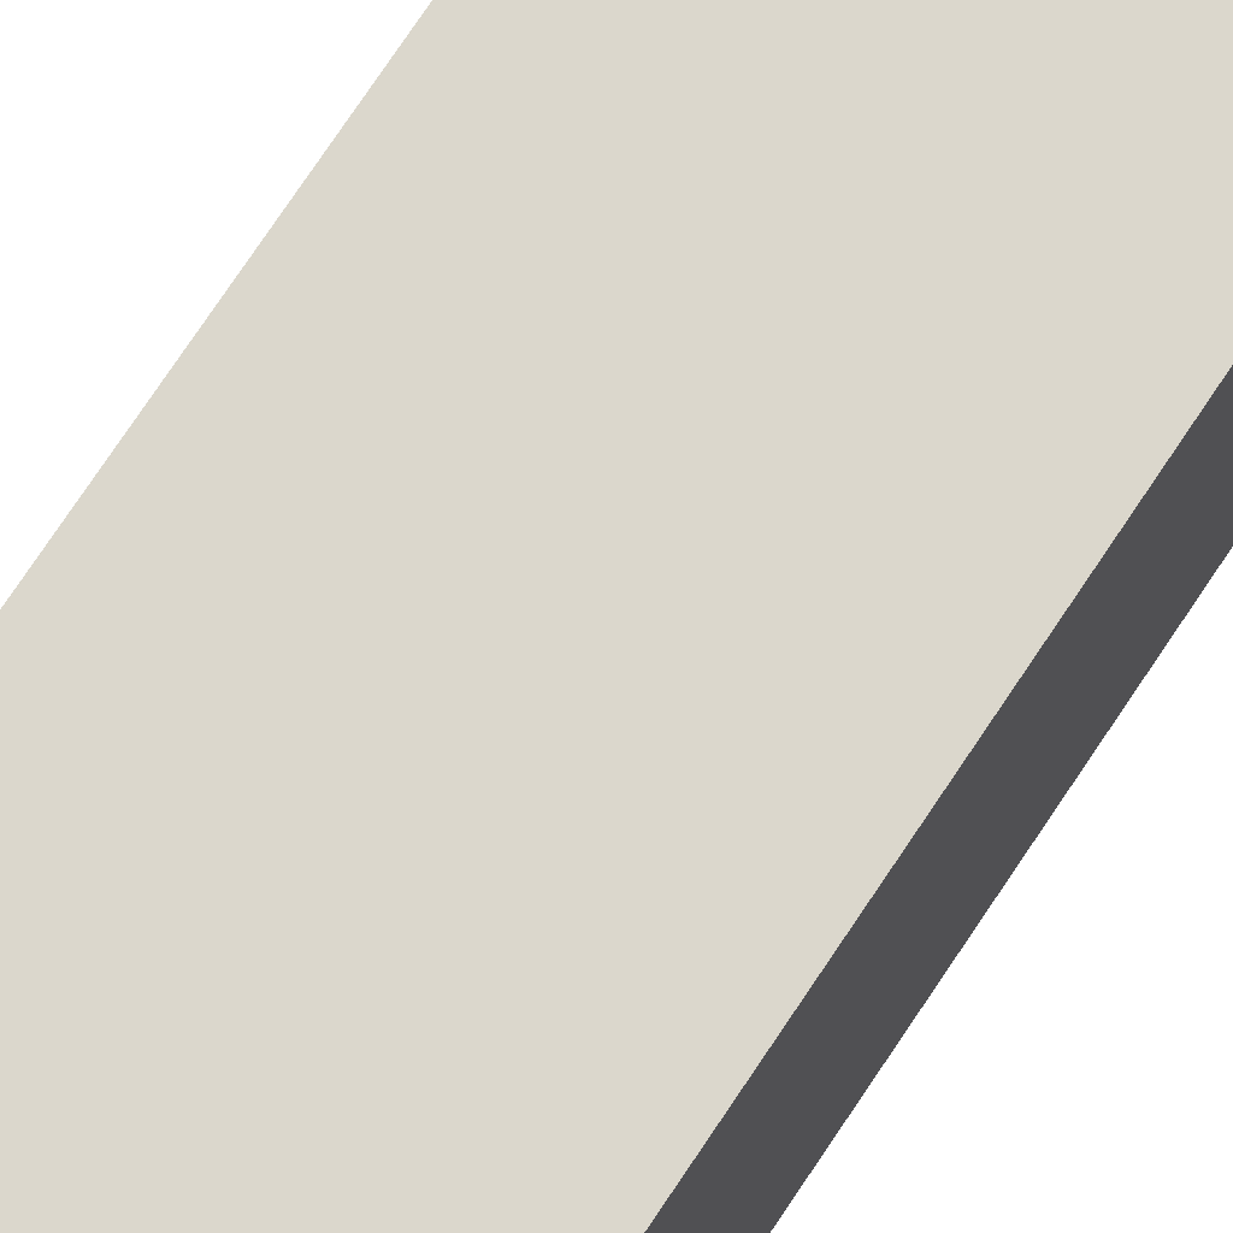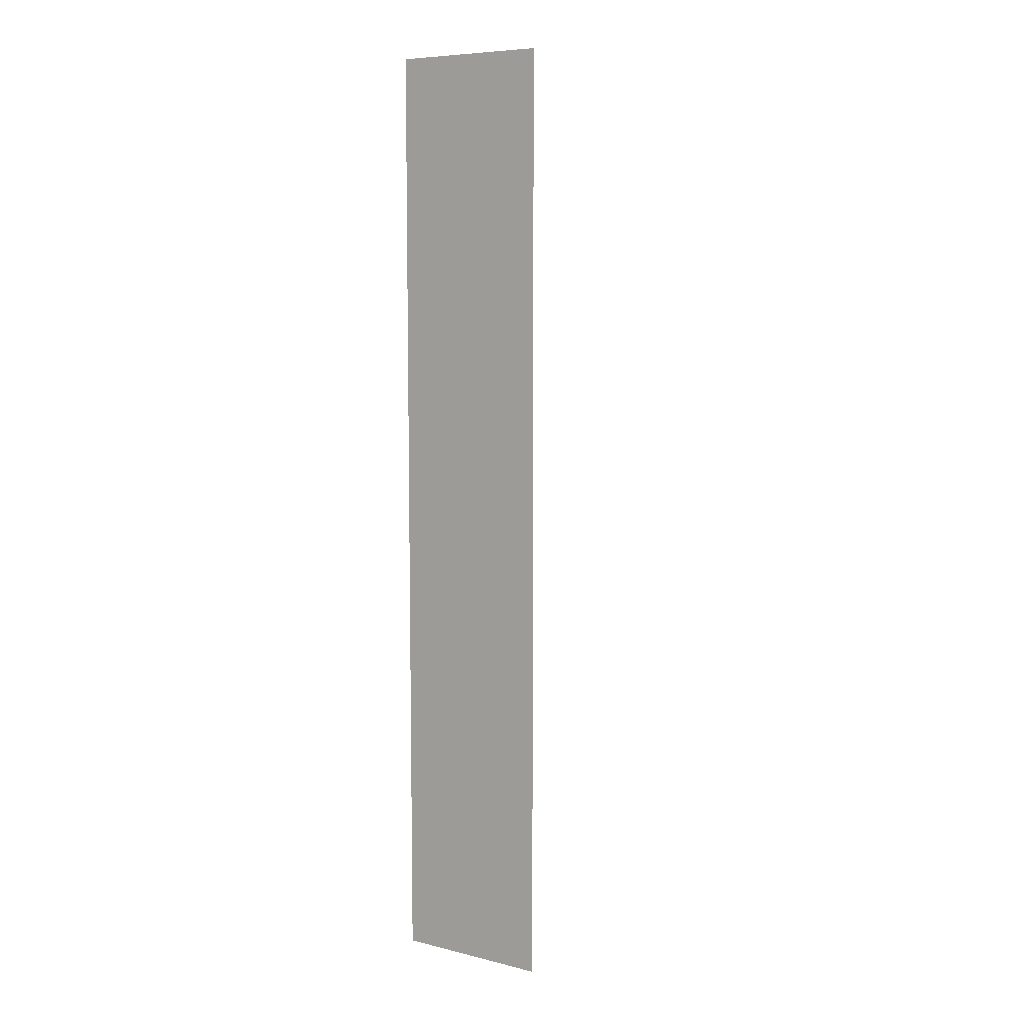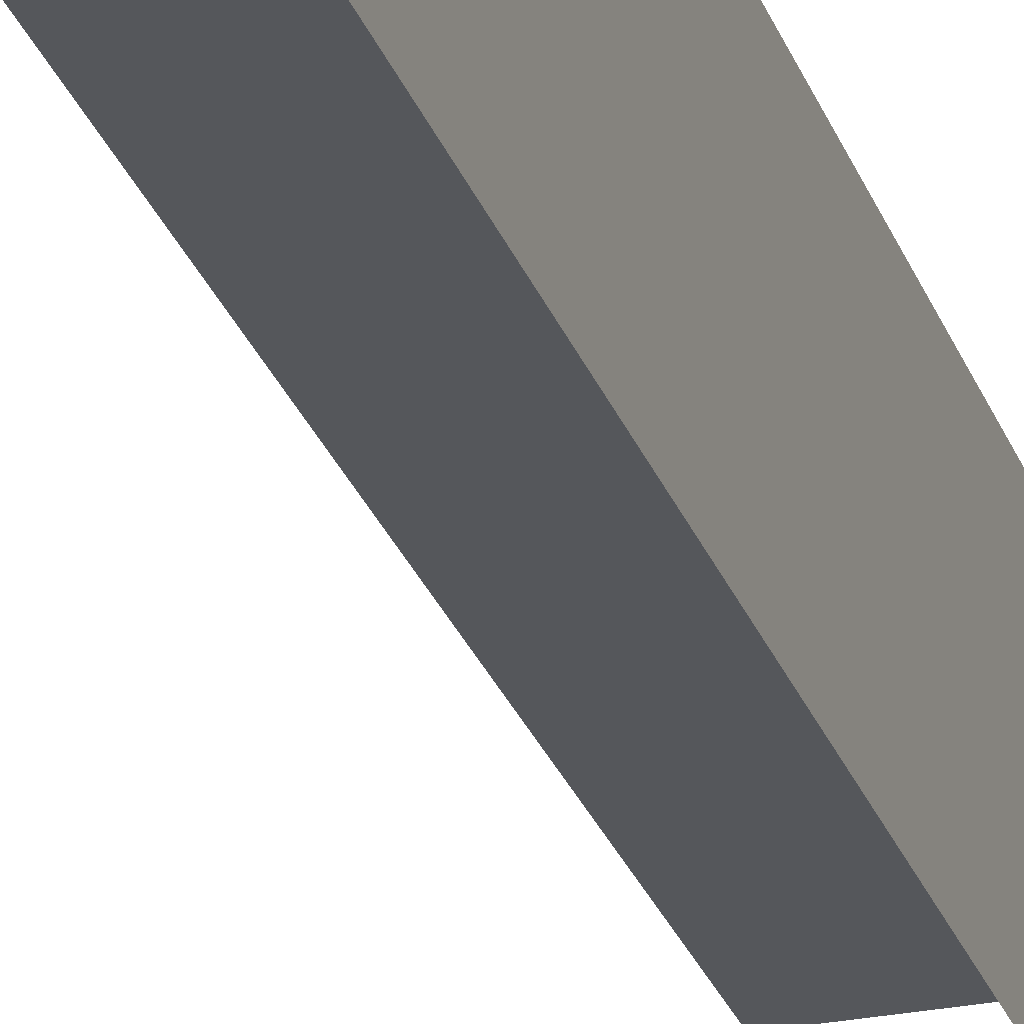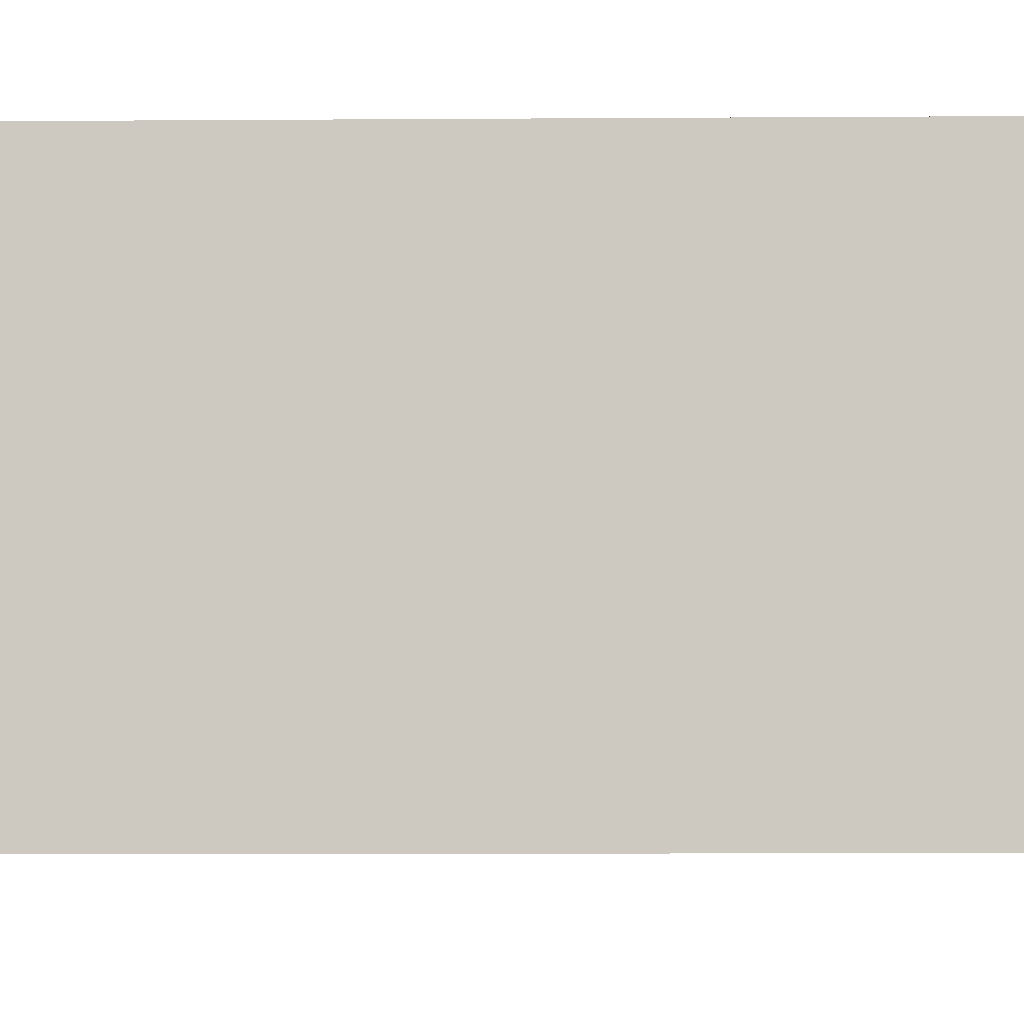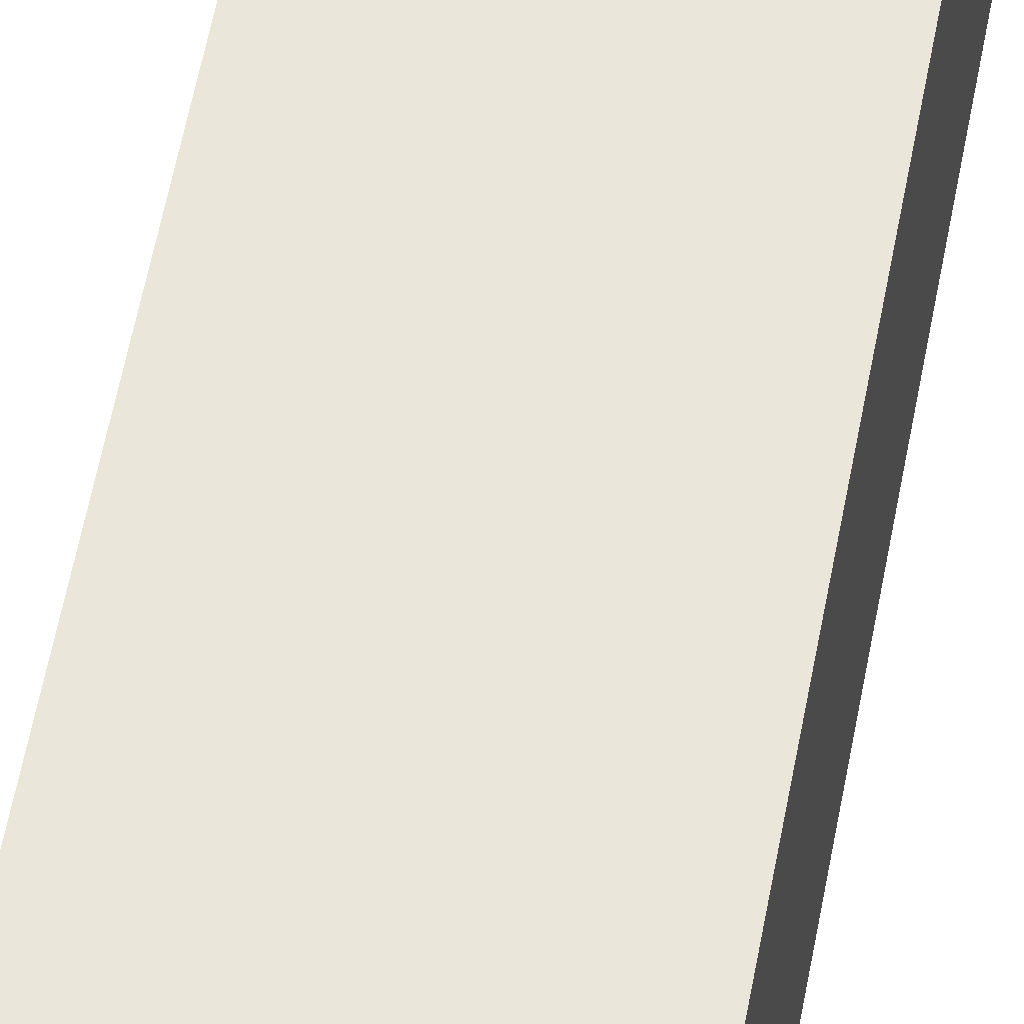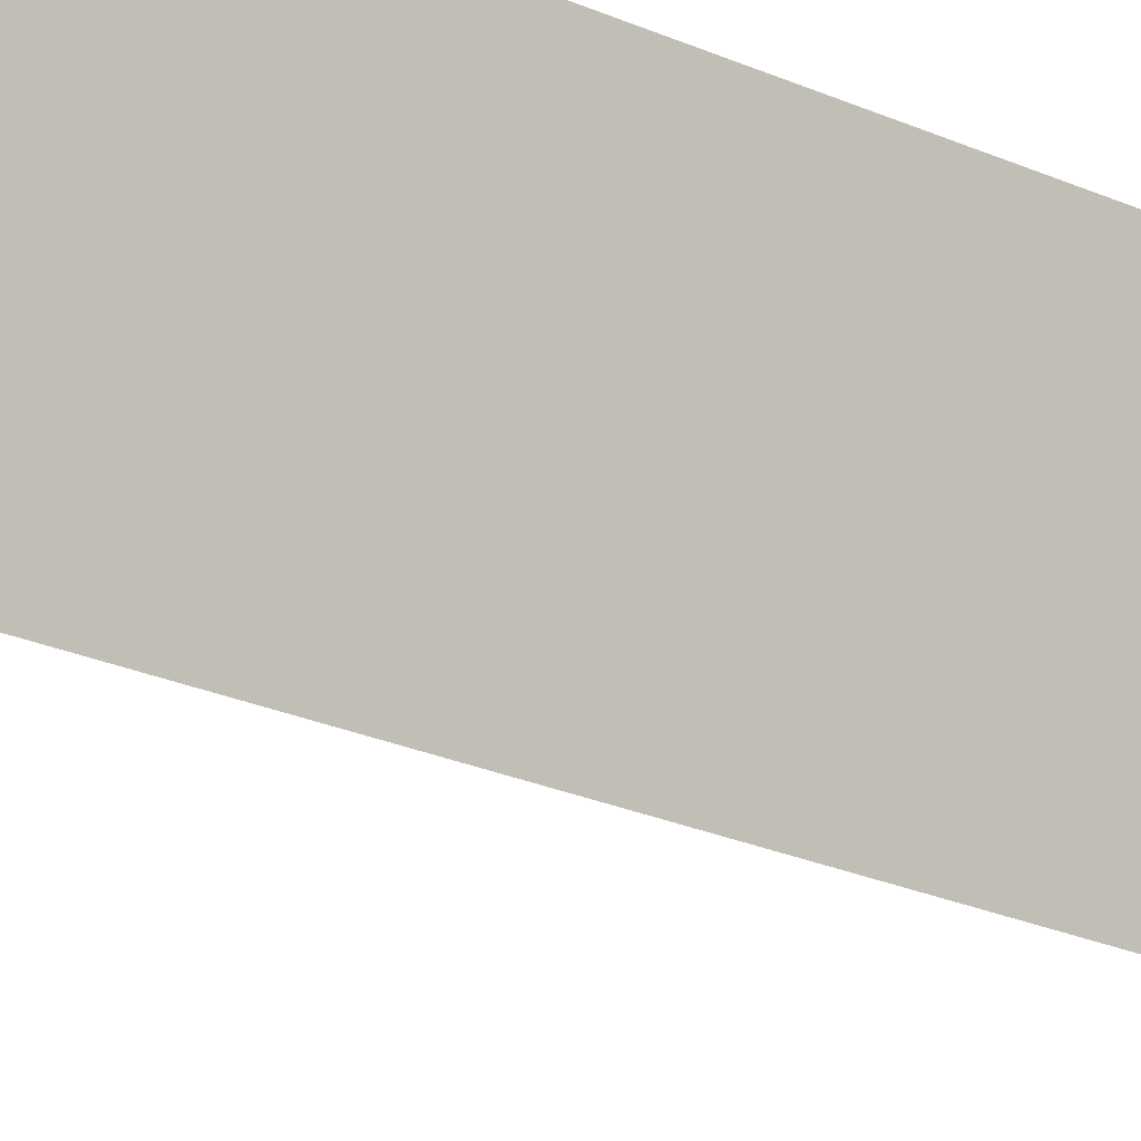
<metadata>
{"format":"obj","ext":"obj","renderer":"f3d","projection":"perspective","resolution":1024,"background":"white","views":[{"elev":73.4,"azim":33.5,"up":"+Y"},{"elev":7.6,"azim":-146.0,"up":"+Z"},{"elev":-26.9,"azim":17.3,"up":"+Y"},{"elev":-4.2,"azim":92.4,"up":"+Y"},{"elev":54.9,"azim":10.2,"up":"+Y"},{"elev":-17.4,"azim":44.4,"up":"+Y"}]}
</metadata>
<code>
v 0.01302 0.0265 -0.0168
v 0.01352 0.0265 -0.0138
v 0.01302 0.0265 -0.0138
v 0.01352 0.0265 -0.0168
v 0.01352 0.0265 -0.0168
v 0.01352 0.026 -0.0138
v 0.01352 0.0265 -0.0138
v 0.01352 0.026 -0.0168
f 1 3 2
f 1 2 4
f 5 7 6
f 5 6 8

</code>
